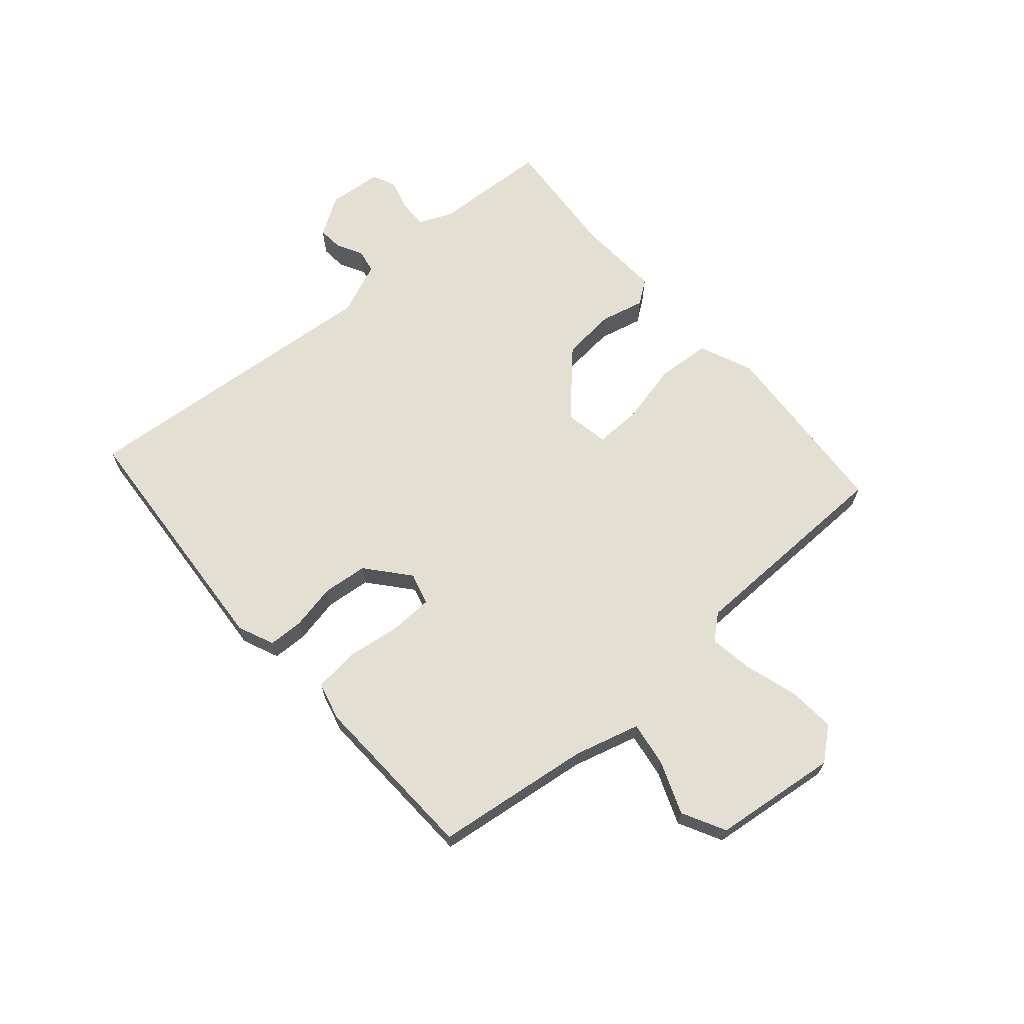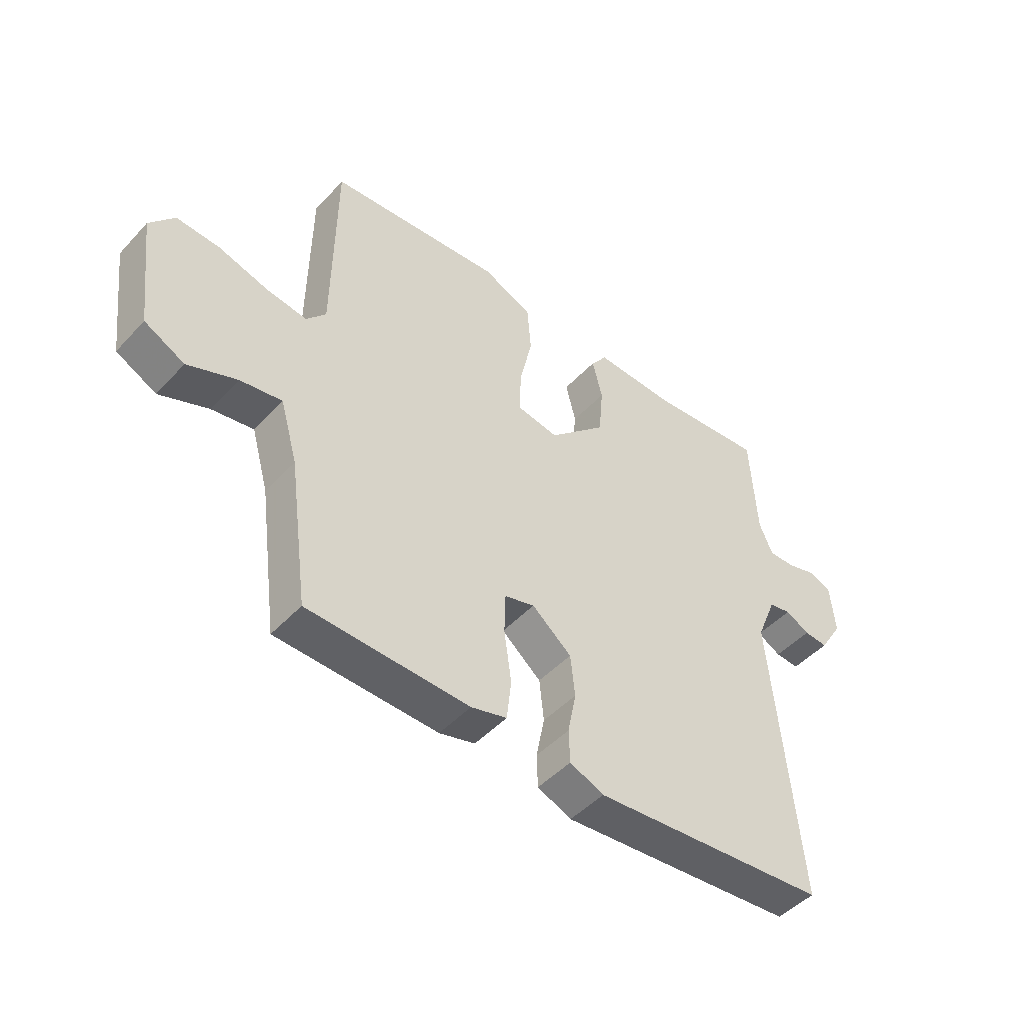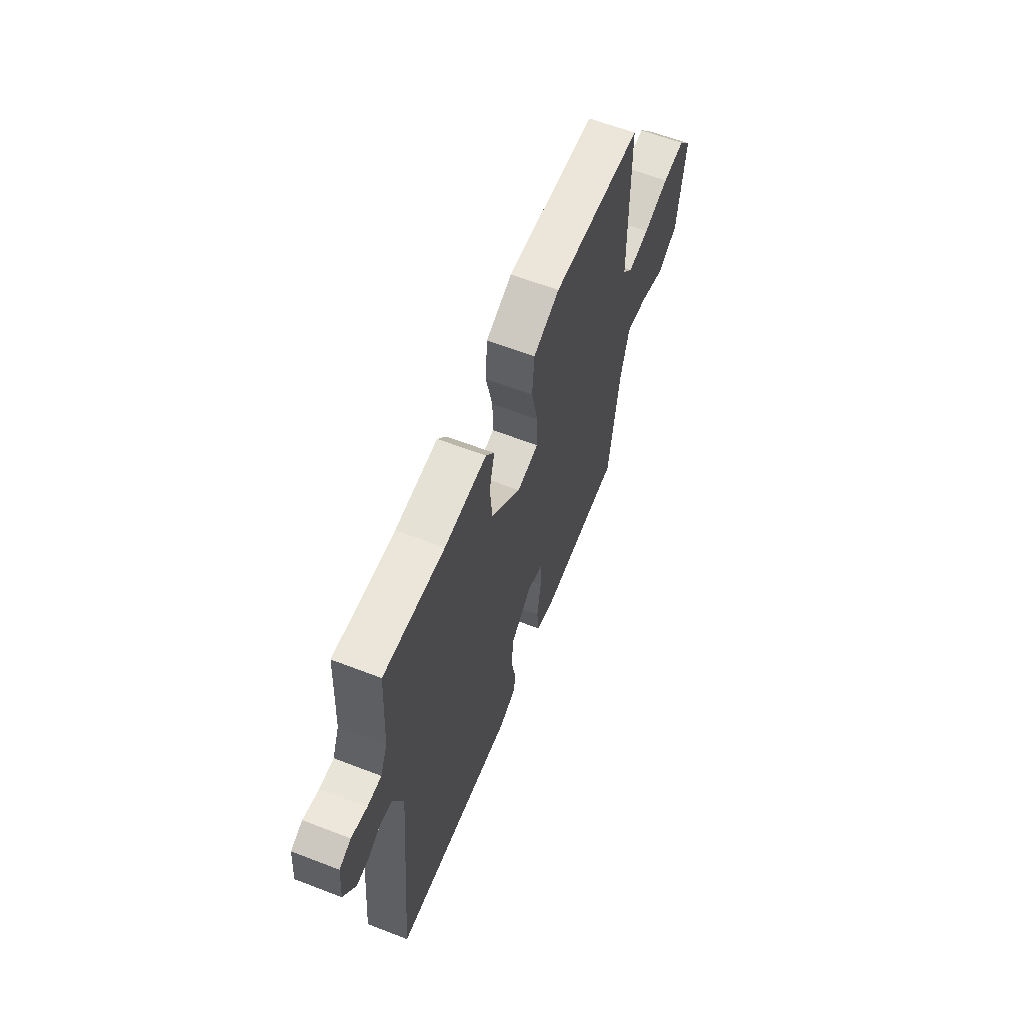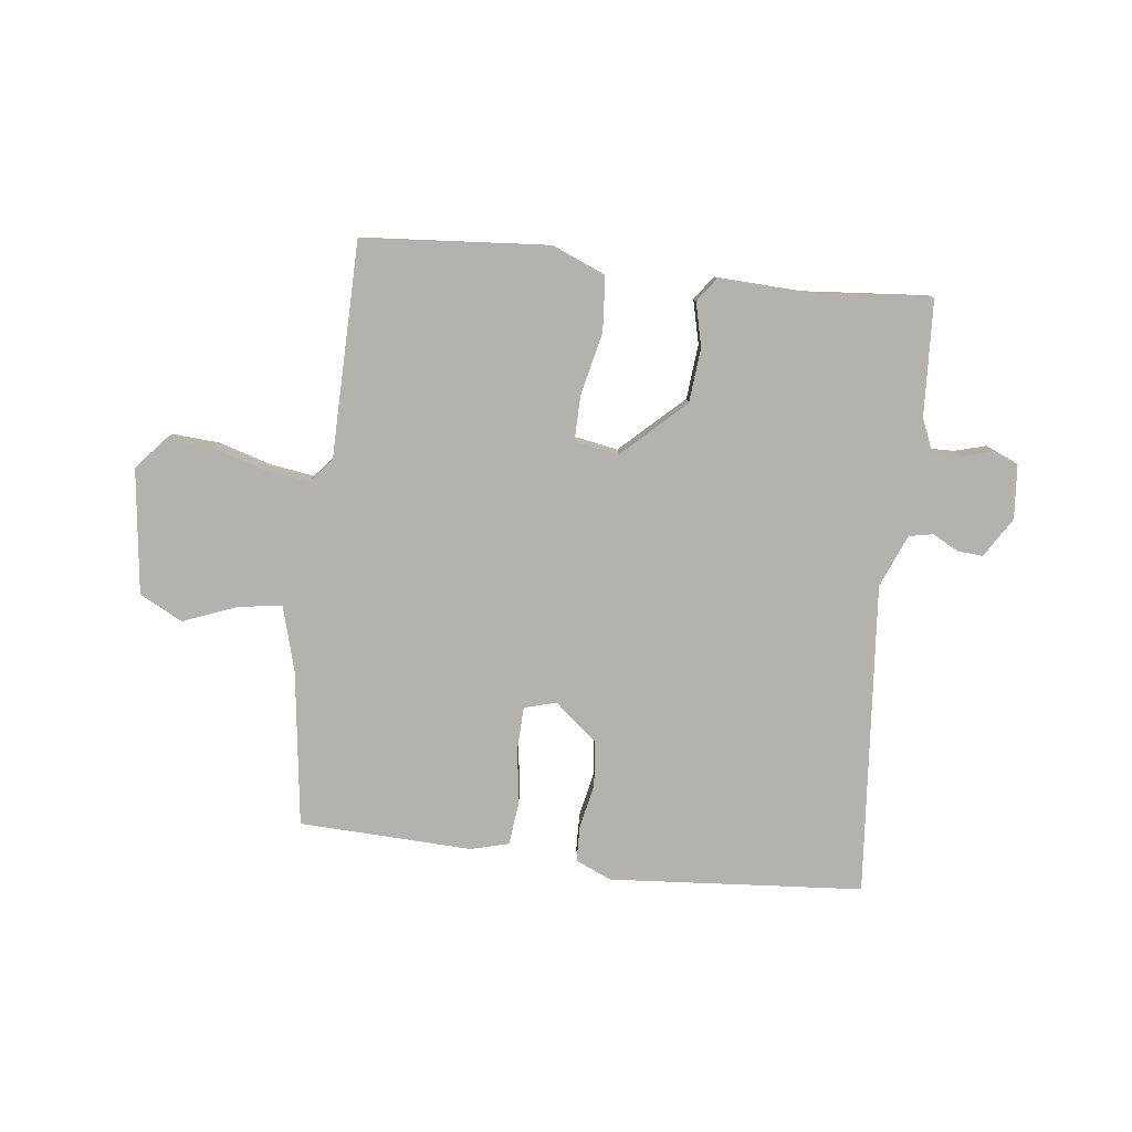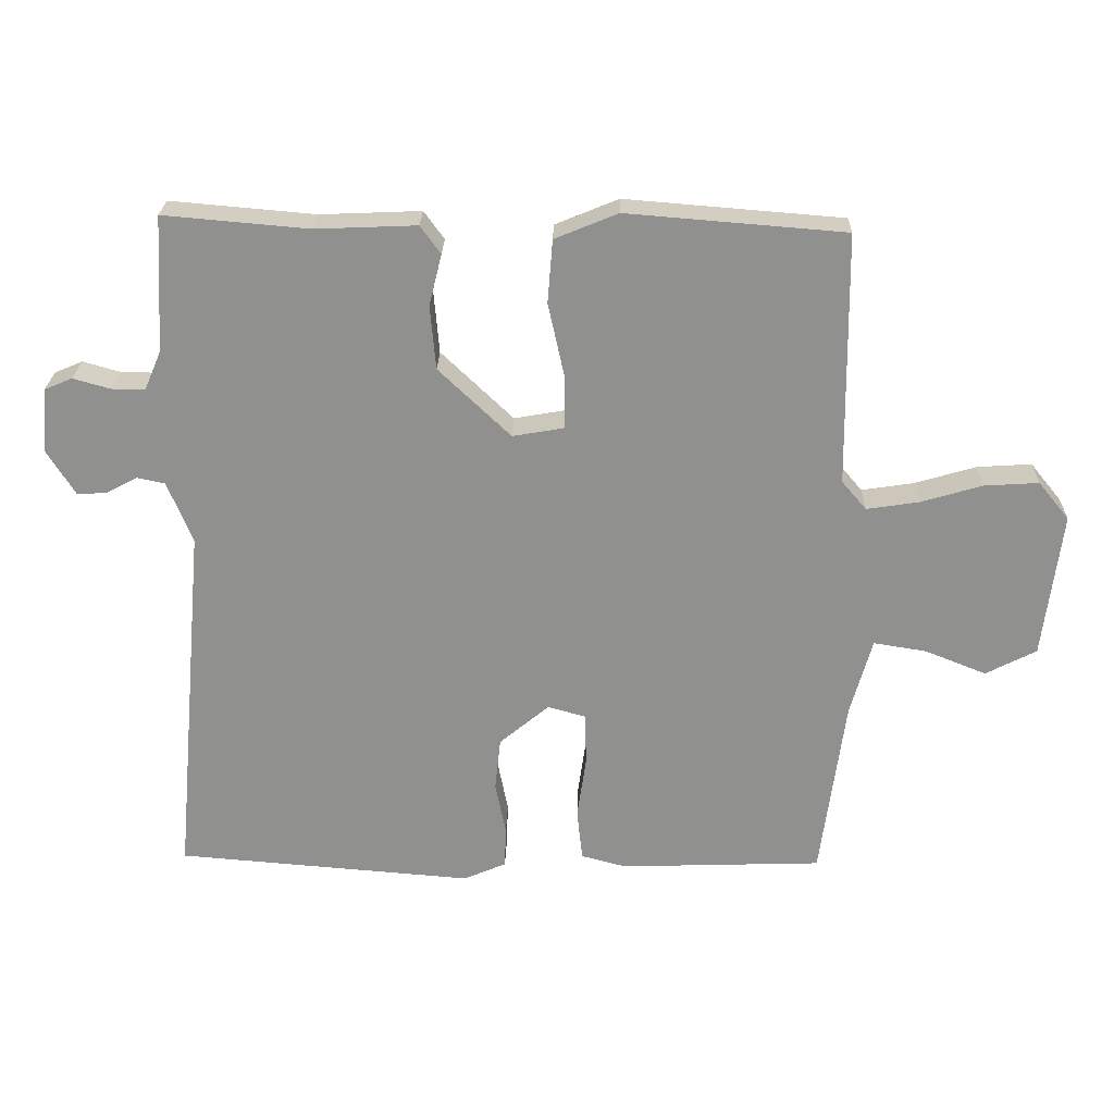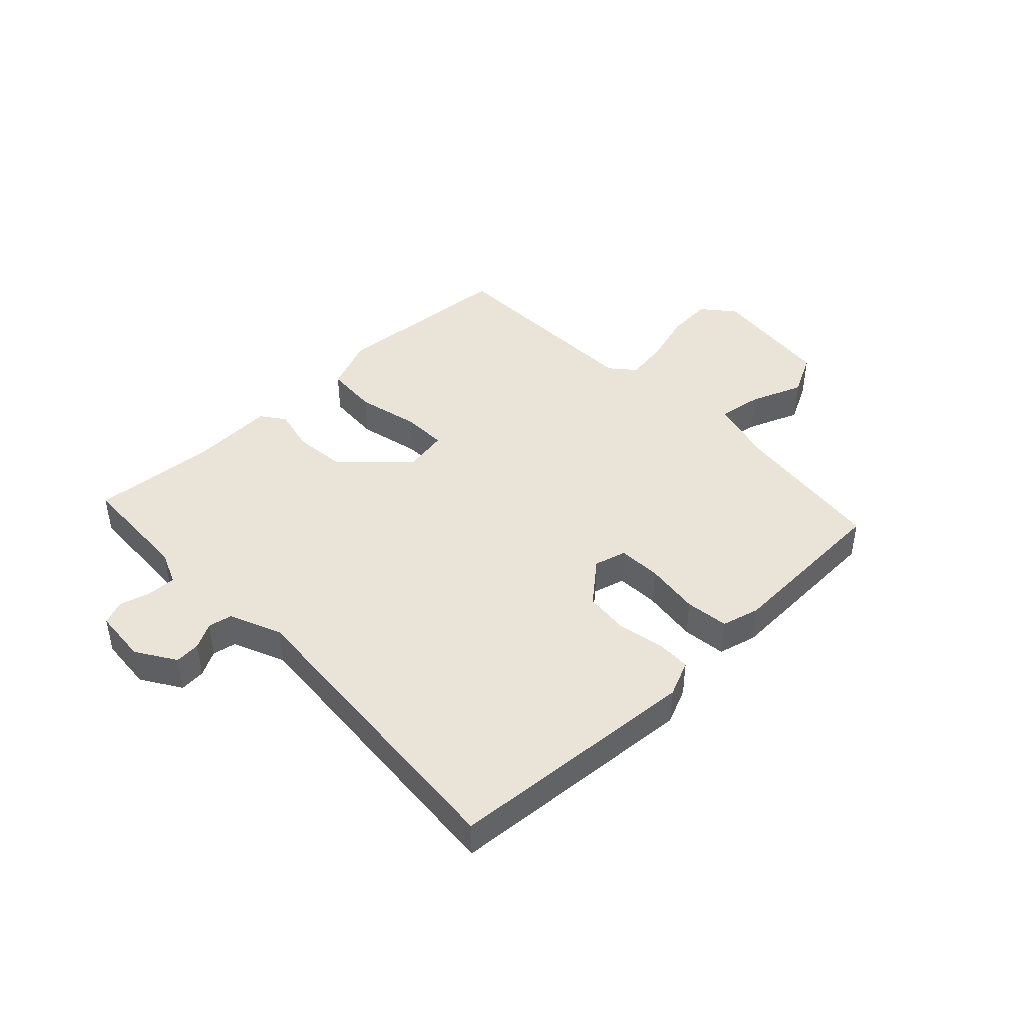
<metadata>
{"format":"obj","ext":"obj","renderer":"f3d","projection":"perspective","resolution":1024,"background":"white","views":[{"elev":66.4,"azim":-131.3,"up":"+Y"},{"elev":-47.3,"azim":-40.2,"up":"+Z"},{"elev":61.8,"azim":111.4,"up":"+Z"},{"elev":-79.7,"azim":-6.9,"up":"+Y"},{"elev":24.2,"azim":-178.6,"up":"+Z"},{"elev":43.3,"azim":135.7,"up":"+Y"}]}
</metadata>
<code>
v -0.457 0.07 0.49
v -0.146 0.07 0.515
v -0.056 0.07 0.478
v -0.049 0.07 0.388
v -0.072 0.07 0.284
v -0.073 0.07 0.207
v 0.001 0.07 0.194
v 0.104 0.07 0.292
v 0.112 0.07 0.383
v 0.094 0.07 0.456
v 0.123 0.07 0.496
v 0.267 0.07 0.49
v 0.474 0.07 0.508
v 0.485 0.07 0.314
v 0.509 0.07 0.258
v 0.557 0.07 0.259
v 0.61 0.07 0.274
v 0.65 0.07 0.257
v 0.658 0.07 0.166
v 0.617 0.07 0.1
v 0.574 0.07 0.103
v 0.531 0.07 0.126
v 0.491 0.07 0.118
v 0.455 0.07 0.03
v 0.502 0.07 -0.492
v 0.078 0.07 -0.526
v 0.017 0.07 -0.5
v 0.015 0.07 -0.441
v 0.03 0.07 -0.365
v 0.022 0.07 -0.29
v -0.049 0.07 -0.231
v -0.103 0.07 -0.246
v -0.105 0.07 -0.319
v -0.092 0.07 -0.411
v -0.1 0.07 -0.484
v -0.164 0.07 -0.501
v -0.453 0.07 -0.491
v -0.488 0.07 -0.231
v -0.519 0.07 -0.121
v -0.594 0.07 -0.133
v -0.682 0.07 -0.168
v -0.754 0.07 -0.131
v -0.78 0.07 0.077
v -0.736 0.07 0.131
v -0.658 0.07 0.126
v -0.57 0.07 0.1
v -0.496 0.07 0.089
v -0.461 0.07 0.13
v -0.457 0 0.49
v -0.146 0 0.515
v -0.056 0 0.478
v -0.049 0 0.388
v -0.072 0 0.284
v -0.073 0 0.207
v 0.001 0 0.194
v 0.104 0 0.292
v 0.112 0 0.383
v 0.094 0 0.456
v 0.123 0 0.496
v 0.267 0 0.49
v 0.474 0 0.508
v 0.485 0 0.314
v 0.509 0 0.258
v 0.557 0 0.259
v 0.61 0 0.274
v 0.65 0 0.257
v 0.658 0 0.166
v 0.617 0 0.1
v 0.574 0 0.103
v 0.531 0 0.126
v 0.491 0 0.118
v 0.455 0 0.03
v 0.502 0 -0.492
v 0.078 0 -0.526
v 0.017 0 -0.5
v 0.015 0 -0.441
v 0.03 0 -0.365
v 0.022 0 -0.29
v -0.049 0 -0.231
v -0.103 0 -0.246
v -0.105 0 -0.319
v -0.092 0 -0.411
v -0.1 0 -0.484
v -0.164 0 -0.501
v -0.453 0 -0.491
v -0.488 0 -0.231
v -0.519 0 -0.121
v -0.594 0 -0.133
v -0.682 0 -0.168
v -0.754 0 -0.131
v -0.78 0 0.077
v -0.736 0 0.131
v -0.658 0 0.126
v -0.57 0 0.1
v -0.496 0 0.089
v -0.461 0 0.13
f 43 44 45 46
f 43 46 47
f 40 41 42 43
f 39 40 43 47
f 38 39 47 48
f 36 37 38 48
f 33 34 35 36
f 32 33 36 48
f 26 27 28 29
f 24 25 26 29
f 23 24 29 30
f 19 20 21 22
f 19 22 23
f 16 17 18 19
f 15 16 19 23
f 14 15 23 30
f 12 13 14 30
f 9 10 11 12
f 8 9 12
f 2 3 4 5
f 2 5 6
f 1 2 6
f 31 32 48 1
f 8 12 30 31
f 7 8 31
f 6 7 31
f 1 6 31
f 94 93 92 91
f 95 94 91
f 91 90 89 88
f 95 91 88 87
f 96 95 87 86
f 96 86 85 84
f 84 83 82 81
f 96 84 81 80
f 77 76 75 74
f 77 74 73 72
f 78 77 72 71
f 70 69 68 67
f 71 70 67
f 67 66 65 64
f 71 67 64 63
f 78 71 63 62
f 78 62 61 60
f 60 59 58 57
f 60 57 56
f 53 52 51 50
f 54 53 50
f 54 50 49
f 49 96 80 79
f 79 78 60 56
f 79 56 55
f 79 55 54
f 79 54 49
f 1 49 50 2
f 2 50 51 3
f 3 51 52 4
f 4 52 53 5
f 5 53 54 6
f 6 54 55 7
f 7 55 56 8
f 8 56 57 9
f 9 57 58 10
f 10 58 59 11
f 11 59 60 12
f 12 60 61 13
f 13 61 62 14
f 14 62 63 15
f 15 63 64 16
f 16 64 65 17
f 17 65 66 18
f 18 66 67 19
f 19 67 68 20
f 20 68 69 21
f 21 69 70 22
f 22 70 71 23
f 23 71 72 24
f 24 72 73 25
f 25 73 74 26
f 26 74 75 27
f 27 75 76 28
f 28 76 77 29
f 29 77 78 30
f 30 78 79 31
f 31 79 80 32
f 32 80 81 33
f 33 81 82 34
f 34 82 83 35
f 35 83 84 36
f 36 84 85 37
f 37 85 86 38
f 38 86 87 39
f 39 87 88 40
f 40 88 89 41
f 41 89 90 42
f 42 90 91 43
f 43 91 92 44
f 44 92 93 45
f 45 93 94 46
f 46 94 95 47
f 47 95 96 48
f 48 96 49 1

</code>
